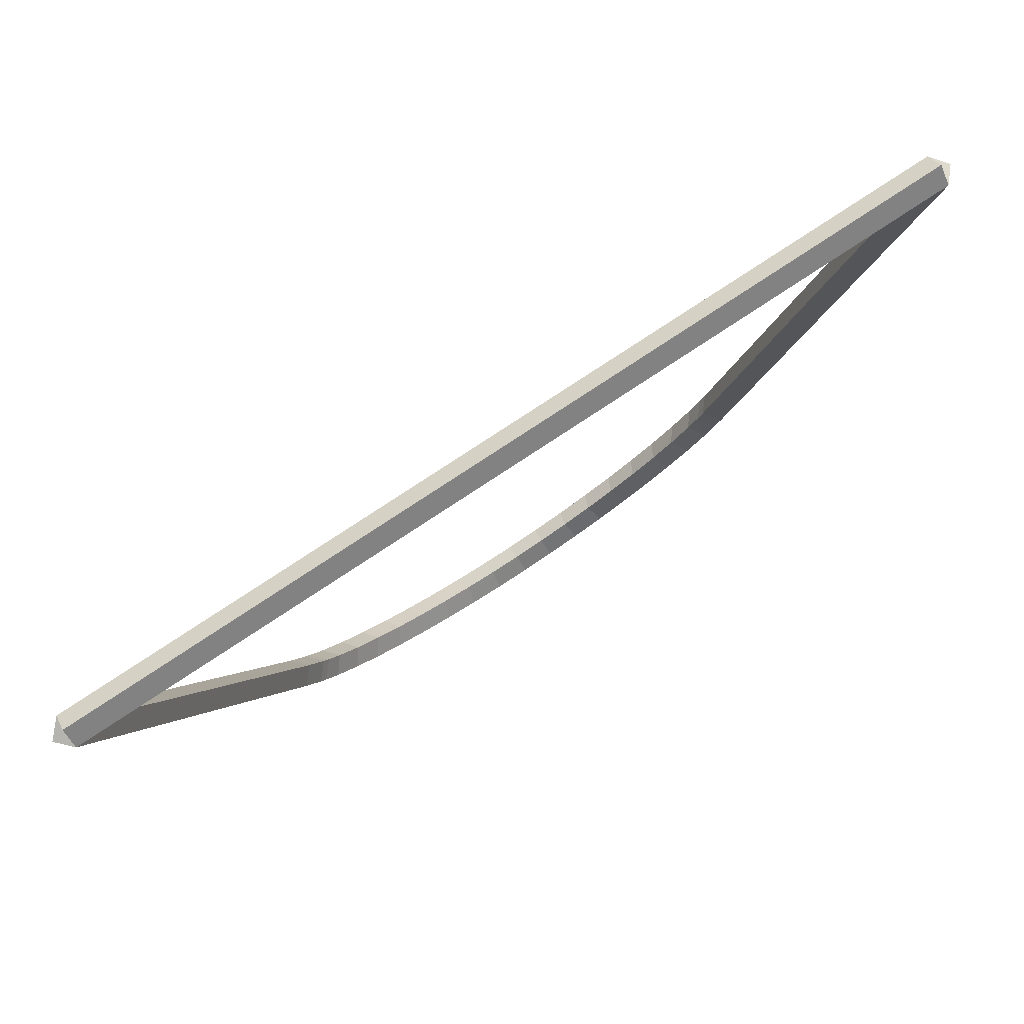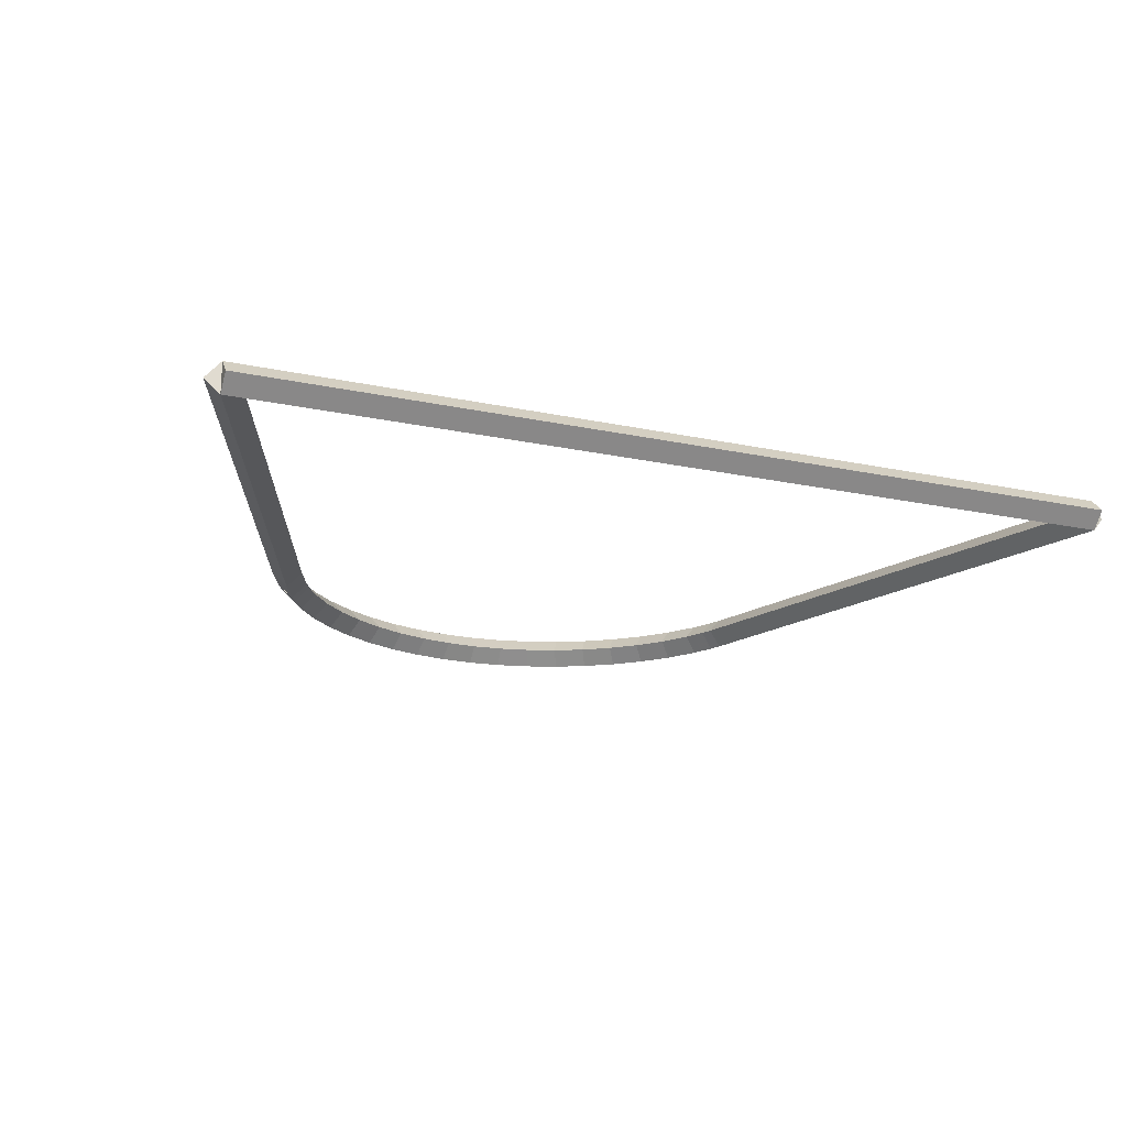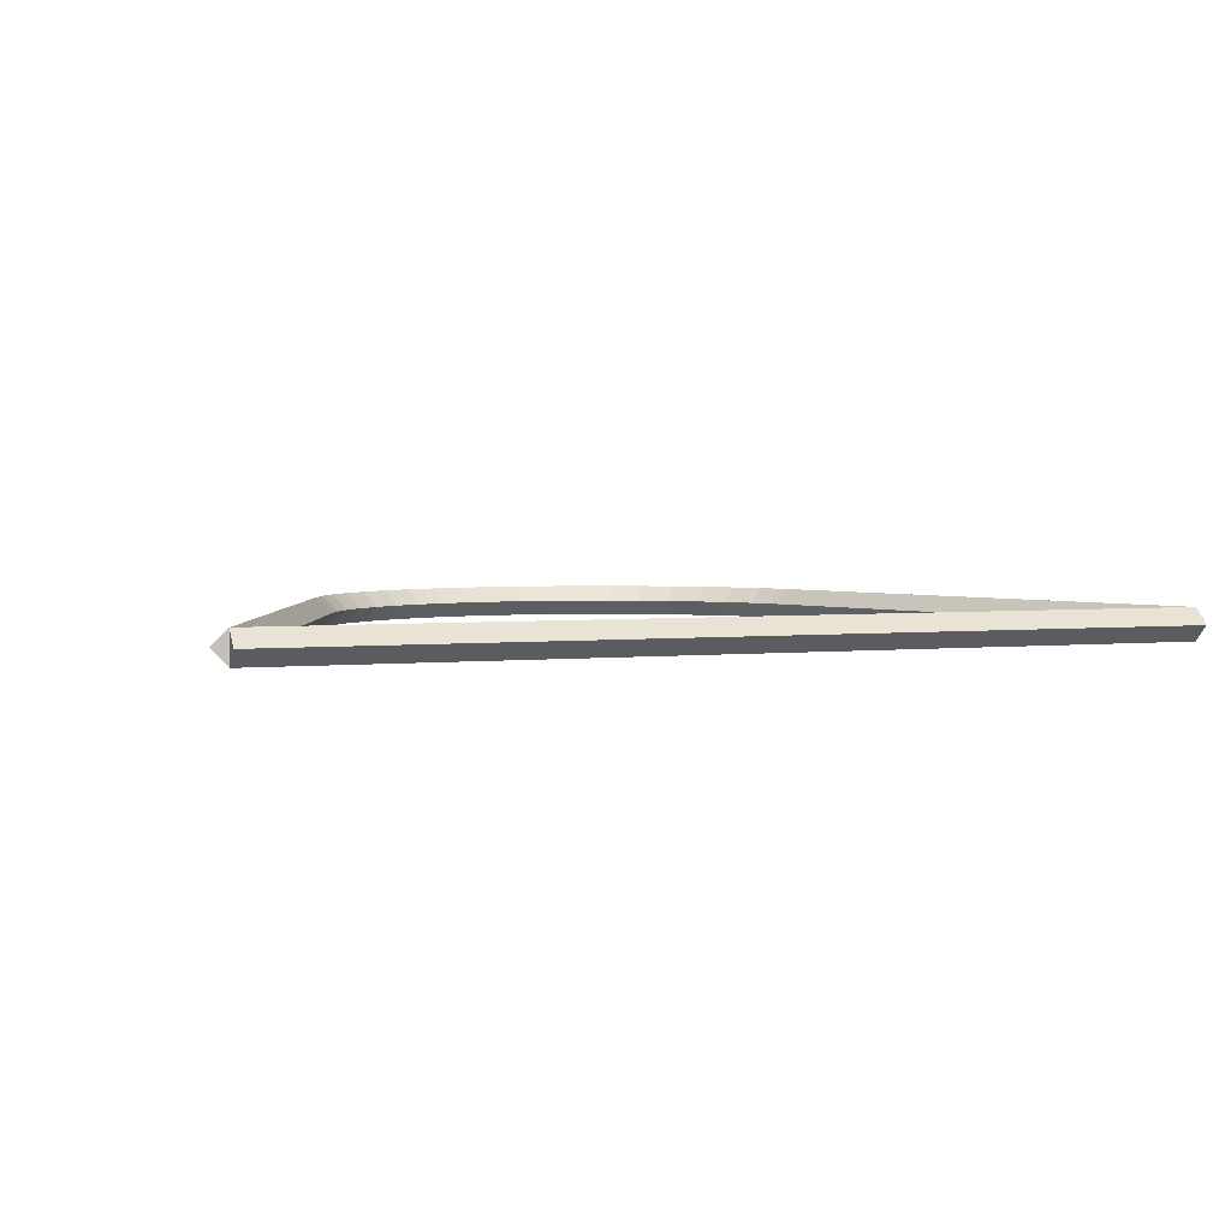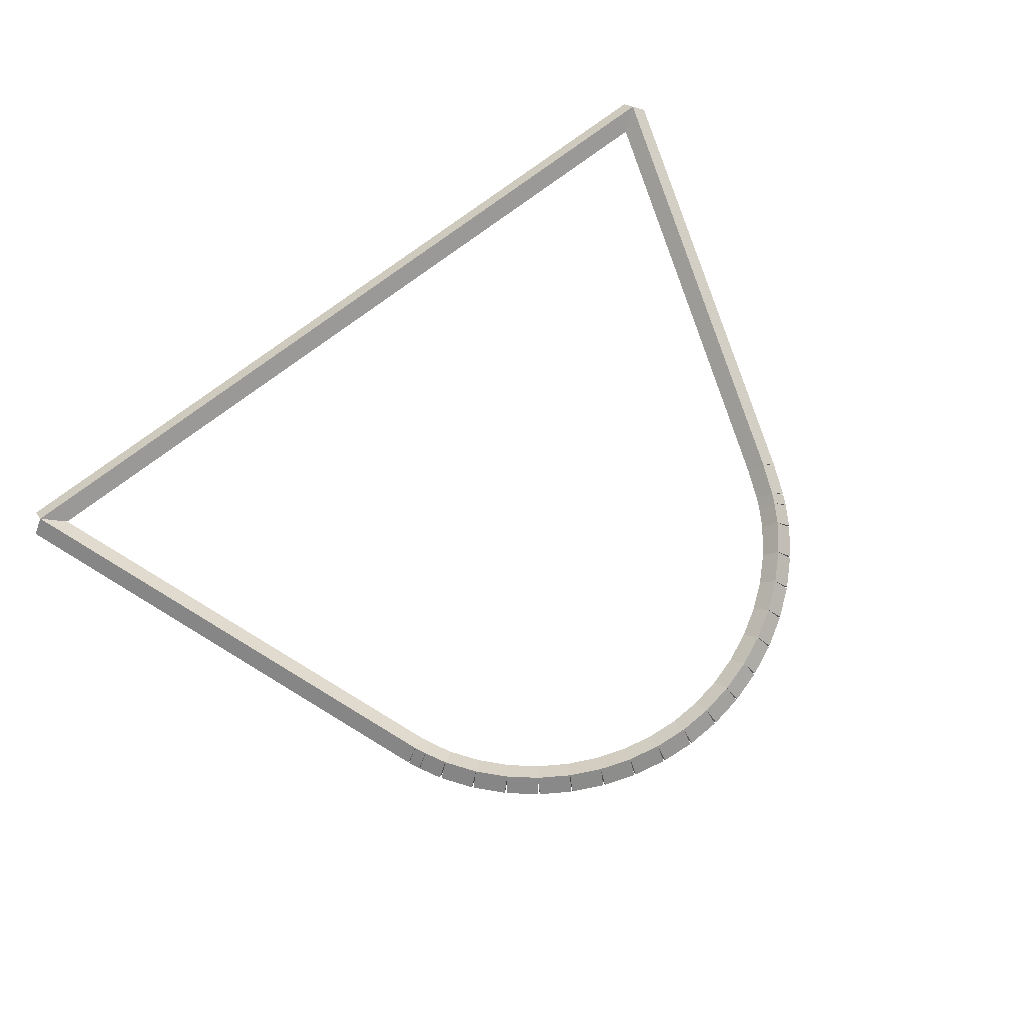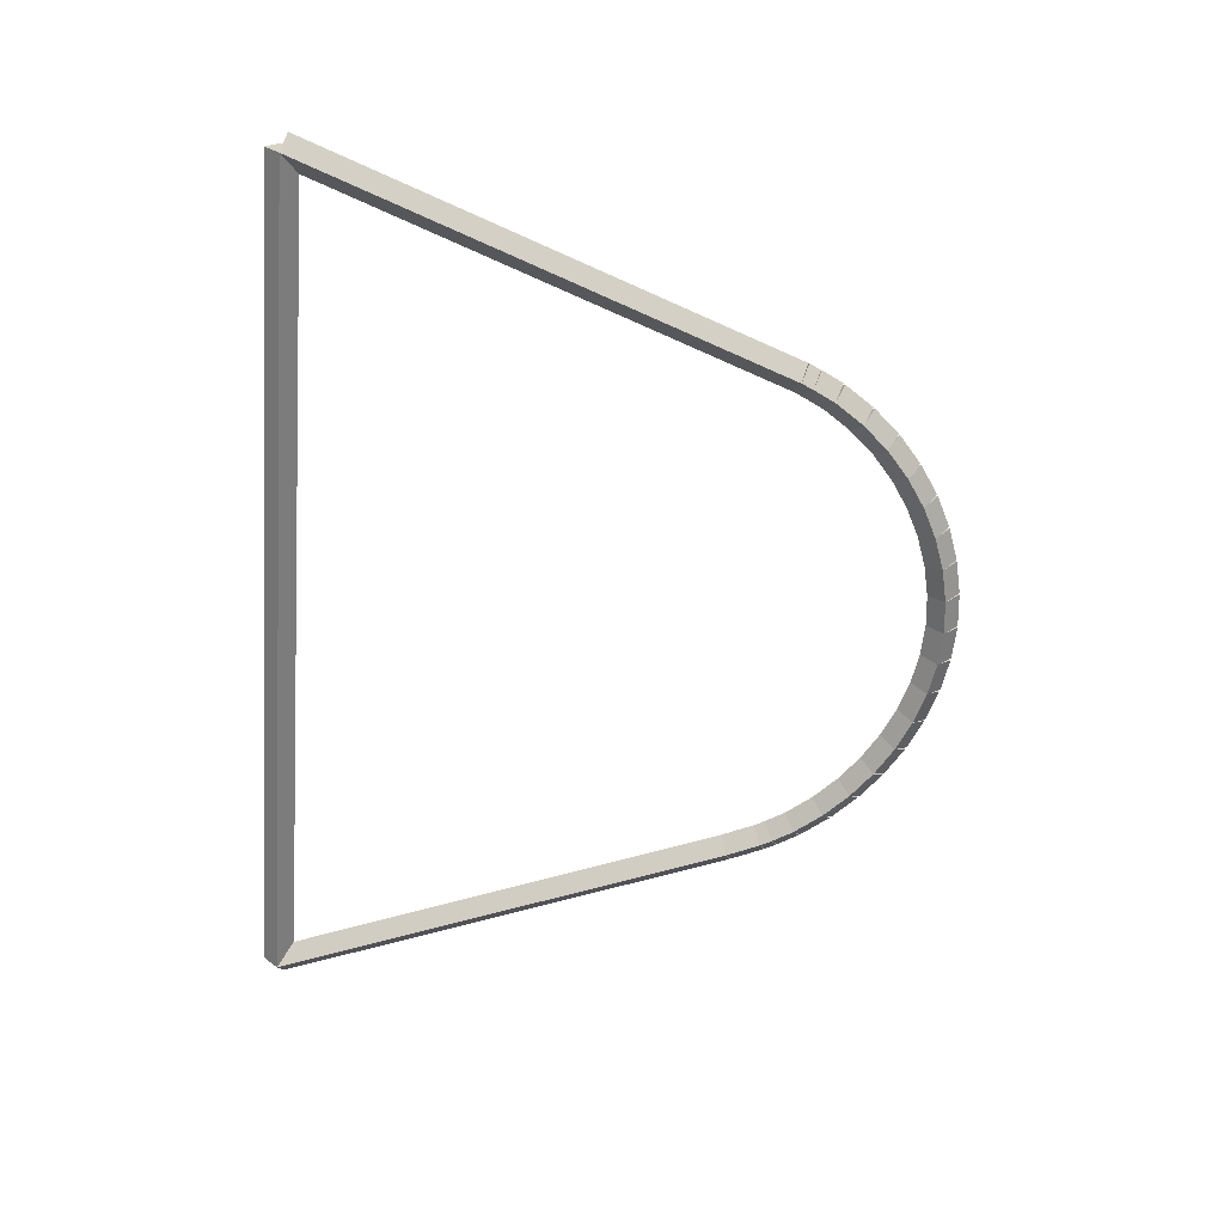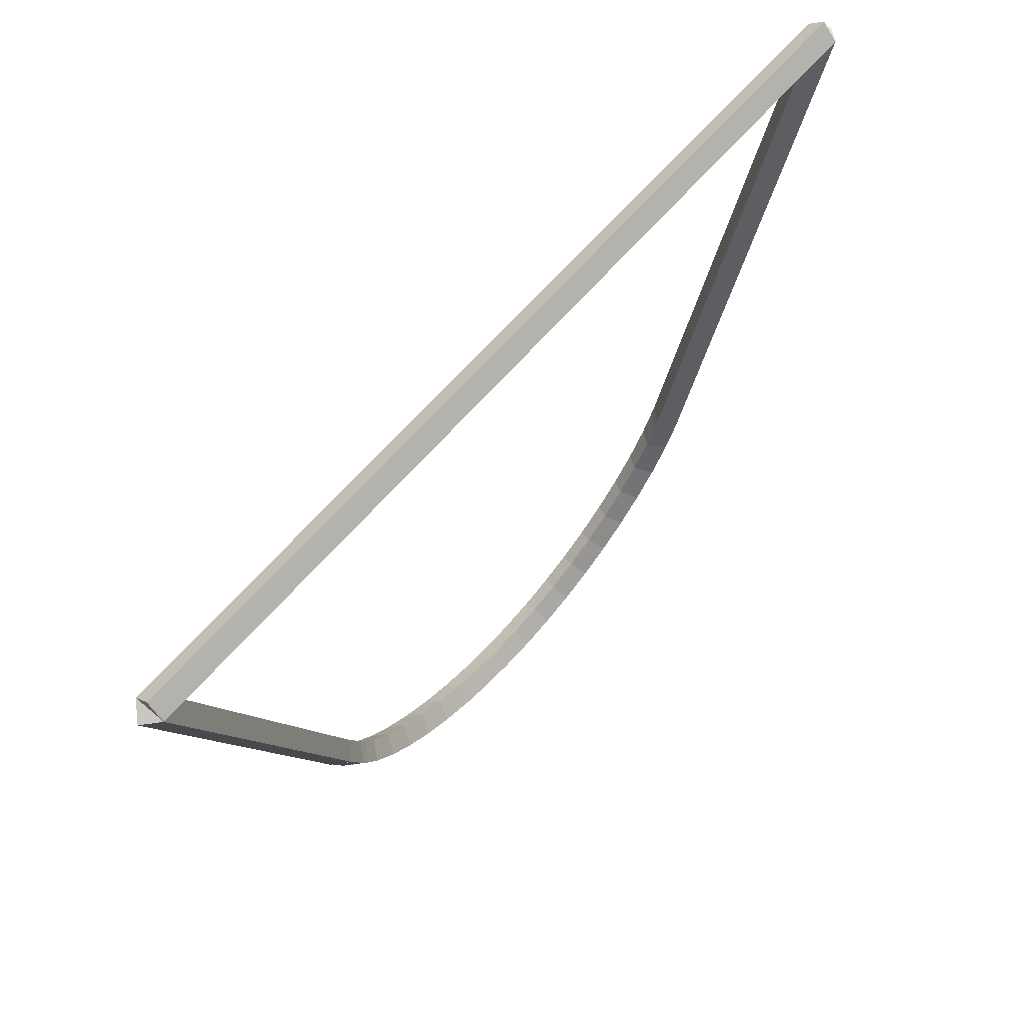
<metadata>
{"format":"obj","ext":"obj","renderer":"f3d","projection":"perspective","resolution":1024,"background":"white","views":[{"elev":79.9,"azim":146.7,"up":"+Y"},{"elev":-20.0,"azim":158.5,"up":"+Z"},{"elev":3.1,"azim":159.2,"up":"+Z"},{"elev":72.2,"azim":-37.7,"up":"+Z"},{"elev":-62.3,"azim":-94.1,"up":"+Z"},{"elev":63.7,"azim":130.6,"up":"+Y"}]}
</metadata>
<code>
g base_node_441_332_0
v -44.38 7.874 21.68
v -44.38 7.774 21.58
v -44.38 7.874 21.48
v -44.38 7.974 21.58
v -49.99 7.874 21.68
v -49.99 7.774 21.58
v -49.99 7.874 21.48
v -49.99 7.974 21.58
f 1 2 3 4
f 6 2 1 5
f 5 1 4 8
f 6 5 8 7
f 8 4 3 7
f 7 3 2 6
g base_node_441_332_0
v -45.49 4.939 21.68
v -45.59 4.975 21.58
v -45.49 4.939 21.48
v -45.4 4.904 21.58
v -44.38 7.874 21.68
v -44.47 7.909 21.58
v -44.38 7.874 21.48
v -44.28 7.838 21.58
f 9 10 11 12
f 14 10 9 13
f 13 9 12 16
f 14 13 16 15
f 16 12 11 15
f 15 11 10 14
g base_node_441_332_0
v -45.59 4.727 21.68
v -45.68 4.767 21.58
v -45.59 4.727 21.48
v -45.49 4.687 21.58
v -45.49 4.939 21.68
v -45.59 4.979 21.58
v -45.49 4.939 21.48
v -45.4 4.899 21.58
f 17 18 19 20
f 22 18 17 21
f 21 17 20 24
f 22 21 24 23
f 24 20 19 23
f 23 19 18 22
g base_node_441_332_0
v -45.62 4.655 21.68
v -45.71 4.702 21.58
v -45.62 4.655 21.48
v -45.54 4.609 21.58
v -45.59 4.727 21.68
v -45.67 4.773 21.58
v -45.59 4.727 21.48
v -45.5 4.68 21.58
f 25 26 27 28
f 30 26 25 29
f 29 25 28 32
f 30 29 32 31
f 32 28 27 31
f 31 27 26 30
g base_node_441_332_0
v -45.7 4.522 21.68
v -45.79 4.574 21.58
v -45.7 4.522 21.48
v -45.62 4.471 21.58
v -45.62 4.655 21.68
v -45.71 4.707 21.58
v -45.62 4.655 21.48
v -45.54 4.604 21.58
f 33 34 35 36
f 38 34 33 37
f 37 33 36 40
f 38 37 40 39
f 40 36 35 39
f 39 35 34 38
g base_node_441_332_0
v -45.85 4.346 21.68
v -45.92 4.409 21.58
v -45.85 4.346 21.48
v -45.77 4.284 21.58
v -45.7 4.522 21.68
v -45.78 4.585 21.58
v -45.7 4.522 21.48
v -45.63 4.46 21.58
f 41 42 43 44
f 46 42 41 45
f 45 41 44 48
f 46 45 48 47
f 48 44 43 47
f 47 43 42 46
g base_node_441_332_0
v -46.01 4.19 21.68
v -46.08 4.262 21.58
v -46.01 4.19 21.48
v -45.94 4.118 21.58
v -45.85 4.346 21.68
v -45.91 4.418 21.58
v -45.85 4.346 21.48
v -45.78 4.274 21.58
f 49 50 51 52
f 54 50 49 53
f 53 49 52 56
f 54 53 56 55
f 56 52 51 55
f 55 51 50 54
g base_node_441_332_0
v -46.18 4.056 21.68
v -46.24 4.135 21.58
v -46.18 4.056 21.48
v -46.12 3.976 21.58
v -46.01 4.19 21.68
v -46.07 4.27 21.58
v -46.01 4.19 21.48
v -45.95 4.11 21.58
f 57 58 59 60
f 62 58 57 61
f 61 57 60 64
f 62 61 64 63
f 64 60 59 63
f 63 59 58 62
g base_node_441_332_0
v -46.38 3.944 21.68
v -46.43 4.03 21.58
v -46.38 3.944 21.48
v -46.33 3.857 21.58
v -46.18 4.056 21.68
v -46.23 4.142 21.58
v -46.18 4.056 21.48
v -46.13 3.969 21.58
f 65 66 67 68
f 70 66 65 69
f 69 65 68 72
f 70 69 72 71
f 72 68 67 71
f 71 67 66 70
g base_node_441_332_0
v -46.58 3.856 21.68
v -46.62 3.948 21.58
v -46.58 3.856 21.48
v -46.54 3.764 21.58
v -46.38 3.944 21.68
v -46.42 4.036 21.58
v -46.38 3.944 21.48
v -46.34 3.852 21.58
f 73 74 75 76
f 78 74 73 77
f 77 73 76 80
f 78 77 80 79
f 80 76 75 79
f 79 75 74 78
g base_node_441_332_0
v -46.79 3.793 21.68
v -46.82 3.889 21.58
v -46.79 3.793 21.48
v -46.77 3.697 21.58
v -46.58 3.856 21.68
v -46.61 3.952 21.58
v -46.58 3.856 21.48
v -46.55 3.76 21.58
f 81 82 83 84
f 86 82 81 85
f 85 81 84 88
f 86 85 88 87
f 88 84 83 87
f 87 83 82 86
g base_node_441_332_0
v -47.01 3.757 21.68
v -47.03 3.856 21.58
v -47.01 3.757 21.48
v -46.99 3.659 21.58
v -46.79 3.793 21.68
v -46.81 3.892 21.58
v -46.79 3.793 21.48
v -46.78 3.695 21.58
f 89 90 91 92
f 94 90 89 93
f 93 89 92 96
f 94 93 96 95
f 96 92 91 95
f 95 91 90 94
g base_node_441_332_0
v -47.23 3.749 21.68
v -47.23 3.849 21.58
v -47.23 3.749 21.48
v -47.23 3.649 21.58
v -47.01 3.757 21.68
v -47.01 3.857 21.58
v -47.01 3.757 21.48
v -47.01 3.657 21.58
f 97 98 99 100
f 102 98 97 101
f 101 97 100 104
f 102 101 104 103
f 104 100 99 103
f 103 99 98 102
g base_node_441_332_0
v -47.45 3.769 21.68
v -47.44 3.869 21.58
v -47.45 3.769 21.48
v -47.46 3.67 21.58
v -47.23 3.749 21.68
v -47.22 3.849 21.58
v -47.23 3.749 21.48
v -47.24 3.65 21.58
f 105 106 107 108
f 110 106 105 109
f 109 105 108 112
f 110 109 112 111
f 112 108 107 111
f 111 107 106 110
g base_node_441_332_0
v -47.66 3.816 21.68
v -47.64 3.914 21.58
v -47.66 3.816 21.48
v -47.69 3.719 21.58
v -47.45 3.769 21.68
v -47.43 3.867 21.58
v -47.45 3.769 21.48
v -47.47 3.671 21.58
f 113 114 115 116
f 118 114 113 117
f 117 113 116 120
f 118 117 120 119
f 120 116 115 119
f 119 115 114 118
g base_node_441_332_0
v -47.87 3.89 21.68
v -47.84 3.984 21.58
v -47.87 3.89 21.48
v -47.91 3.795 21.58
v -47.66 3.816 21.68
v -47.63 3.911 21.58
v -47.66 3.816 21.48
v -47.7 3.722 21.58
f 121 122 123 124
f 126 122 121 125
f 125 121 124 128
f 126 125 128 127
f 128 124 123 127
f 127 123 122 126
g base_node_441_332_0
v -48.07 3.988 21.68
v -48.03 4.077 21.58
v -48.07 3.988 21.48
v -48.12 3.898 21.58
v -47.87 3.89 21.68
v -47.83 3.979 21.58
v -47.87 3.89 21.48
v -47.92 3.8 21.58
f 129 130 131 132
f 134 130 129 133
f 133 129 132 136
f 134 133 136 135
f 136 132 131 135
f 135 131 130 134
g base_node_441_332_0
v -48.26 4.109 21.68
v -48.21 4.193 21.58
v -48.26 4.109 21.48
v -48.31 4.025 21.58
v -48.07 3.988 21.68
v -48.02 4.071 21.58
v -48.07 3.988 21.48
v -48.13 3.904 21.58
f 137 138 139 140
f 142 138 137 141
f 141 137 140 144
f 142 141 144 143
f 144 140 139 143
f 143 139 138 142
g base_node_441_332_0
v -48.43 4.253 21.68
v -48.37 4.329 21.58
v -48.43 4.253 21.48
v -48.5 4.176 21.58
v -48.26 4.109 21.68
v -48.2 4.186 21.58
v -48.26 4.109 21.48
v -48.32 4.032 21.58
f 145 146 147 148
f 150 146 145 149
f 149 145 148 152
f 150 149 152 151
f 152 148 147 151
f 151 147 146 150
g base_node_441_332_0
v -48.58 4.417 21.68
v -48.51 4.485 21.58
v -48.58 4.417 21.48
v -48.66 4.349 21.58
v -48.43 4.253 21.68
v -48.36 4.321 21.58
v -48.43 4.253 21.48
v -48.51 4.185 21.58
f 153 154 155 156
f 158 154 153 157
f 157 153 156 160
f 158 157 160 159
f 160 156 155 159
f 159 155 154 158
g base_node_441_332_0
v -48.72 4.602 21.68
v -48.63 4.66 21.58
v -48.72 4.602 21.48
v -48.8 4.543 21.58
v -48.58 4.417 21.68
v -48.5 4.475 21.58
v -48.58 4.417 21.48
v -48.67 4.359 21.58
f 161 162 163 164
f 166 162 161 165
f 165 161 164 168
f 166 165 168 167
f 168 164 163 167
f 167 163 162 166
g base_node_441_332_0
v -48.79 4.739 21.68
v -48.7 4.786 21.58
v -48.79 4.739 21.48
v -48.88 4.693 21.58
v -48.72 4.602 21.68
v -48.63 4.648 21.58
v -48.72 4.602 21.48
v -48.8 4.555 21.58
f 169 170 171 172
f 174 170 169 173
f 173 169 172 176
f 174 173 176 175
f 176 172 171 175
f 175 171 170 174
g base_node_441_332_0
v -48.82 4.814 21.68
v -48.73 4.856 21.58
v -48.82 4.814 21.48
v -48.91 4.771 21.58
v -48.79 4.739 21.68
v -48.7 4.782 21.58
v -48.79 4.739 21.48
v -48.88 4.697 21.58
f 177 178 179 180
f 182 178 177 181
f 181 177 180 184
f 182 181 184 183
f 184 180 179 183
f 183 179 178 182
g base_node_441_332_0
v -49.99 7.874 21.68
v -49.9 7.909 21.58
v -49.99 7.874 21.48
v -50.08 7.838 21.58
v -48.82 4.814 21.68
v -48.73 4.849 21.58
v -48.82 4.814 21.48
v -48.92 4.778 21.58
f 185 186 187 188
f 190 186 185 189
f 189 185 188 192
f 190 189 192 191
f 192 188 187 191
f 191 187 186 190

</code>
